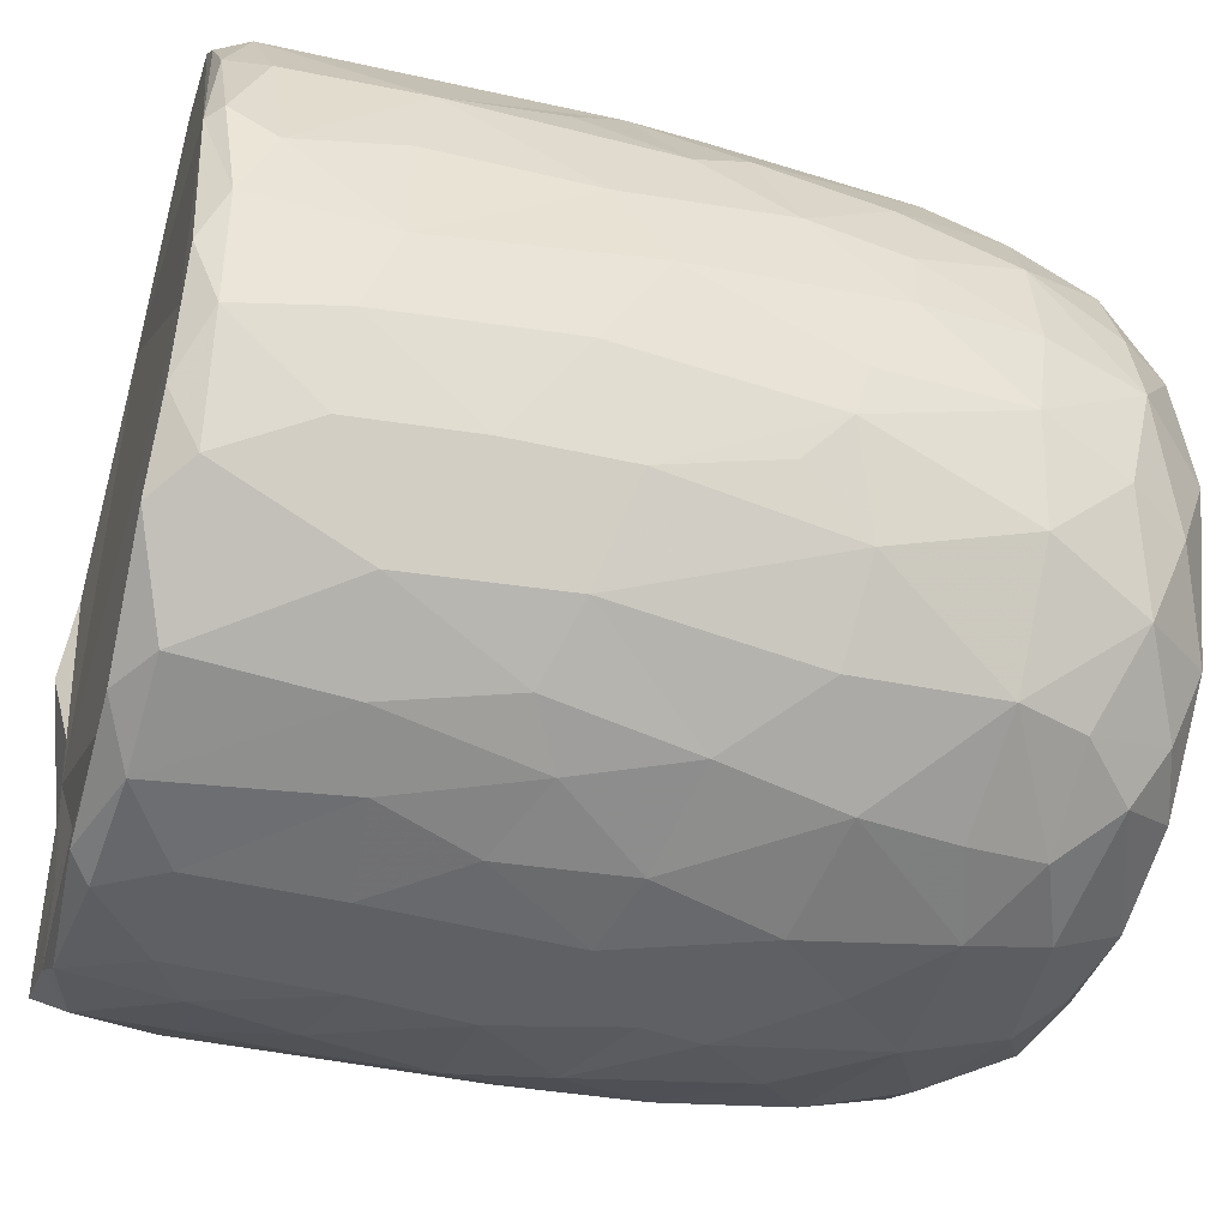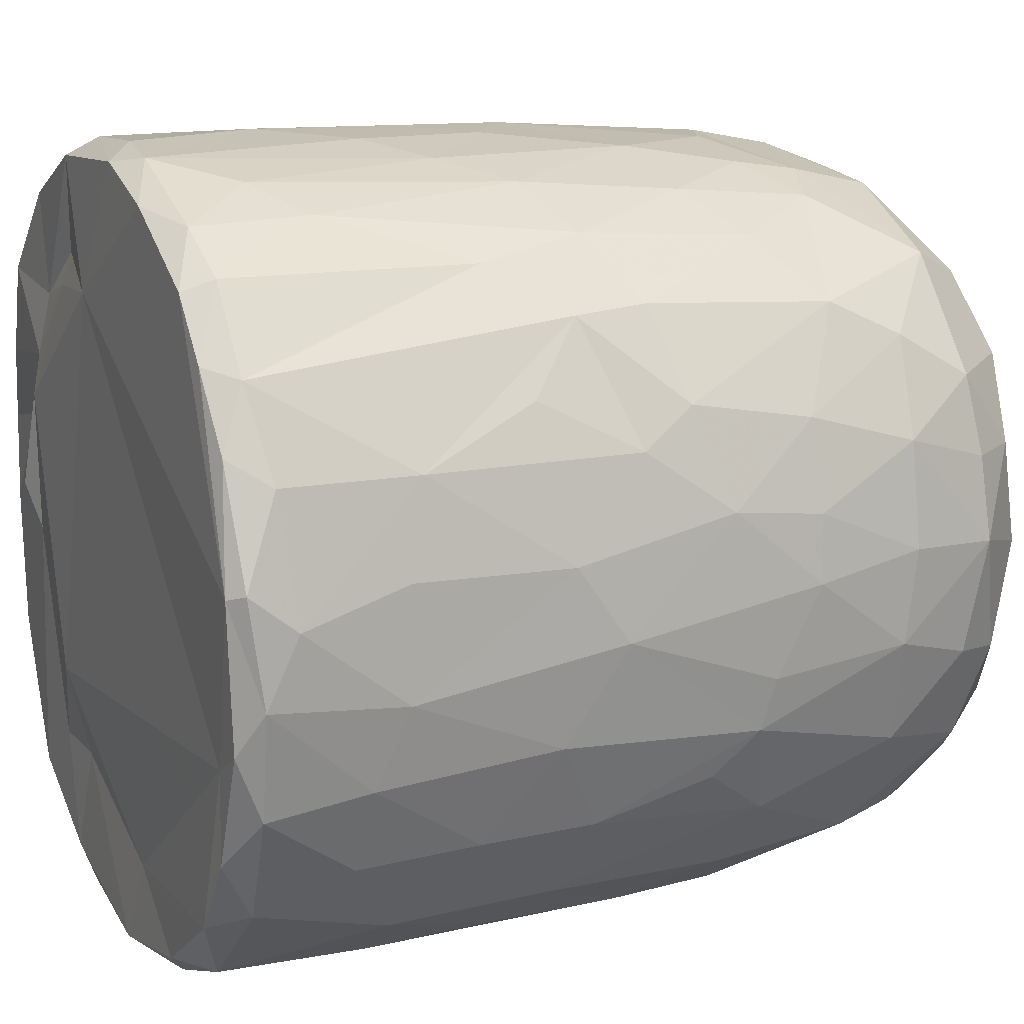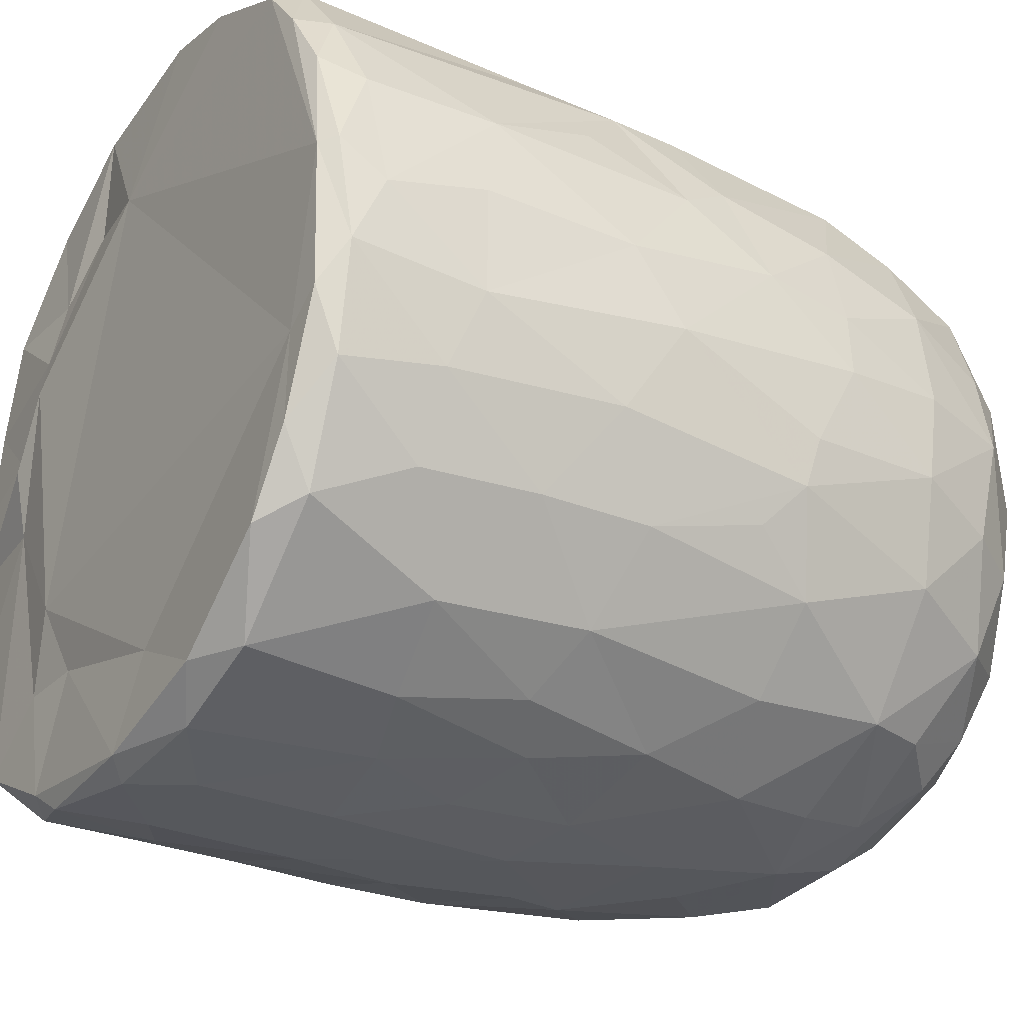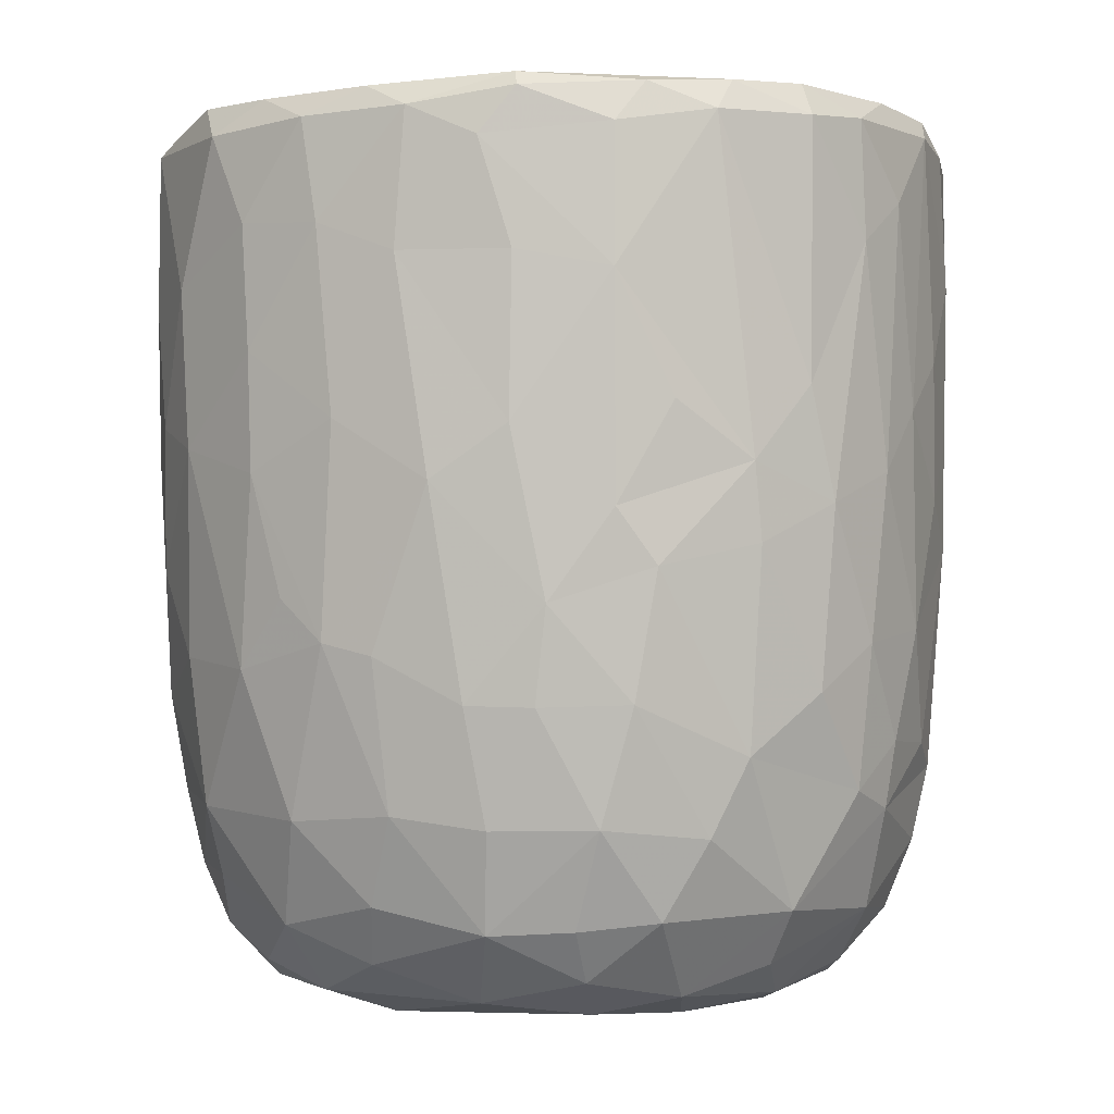
<metadata>
{"format":"obj","ext":"obj","renderer":"f3d","projection":"perspective","resolution":1024,"background":"white","views":[{"elev":-45.6,"azim":-105.0,"up":"+Z"},{"elev":13.9,"azim":-113.5,"up":"+Z"},{"elev":-30.0,"azim":-121.2,"up":"+Z"},{"elev":-1.6,"azim":-76.6,"up":"+Y"}]}
</metadata>
<code>
v 0.136 -0.05971 -0.8989
v 0.1613 -0.1938 -0.8924
v -0.06477 0.07872 -0.9123
v 0.2028 0.2179 -0.9003
v 0.1723 0.4605 -0.9064
v -0.08518 0.5112 -0.9156
v -0.2267 0.3128 -0.8949
v 0.1656 0.8132 -0.9079
v -0.08809 0.8191 -0.9166
v -0.3132 0.5312 -0.8775
v 0.2997 0.7379 -0.8789
v -0.009202 0.9517 -0.9153
v -0.2681 0.9317 -0.8895
v -0.00459 -0.4068 -0.8736
v 0.163 -0.5701 -0.8323
v -0.1619 -0.5755 -0.8379
v -0.1505 -0.2472 -0.887
v -0.4077 -0.2982 -0.8109
v -0.2443 0.02896 -0.8859
v 0.385 0.0271 -0.845
v -0.4026 0.2295 -0.8403
v 0.3779 0.5149 -0.8497
v 0.2832 0.9775 -0.8665
v -0.05595 0.9958 -0.8798
v -0.3614 -0.513 -0.7891
v 0.3196 -0.353 -0.8319
v -0.4729 -0.02042 -0.7996
v 0.4714 0.2305 -0.8107
v 0.5058 0.4961 -0.7887
v -0.476 0.5763 -0.8187
v 0.4814 0.7235 -0.8038
v -0.4968 0.9226 -0.8065
v 0.4676 0.9291 -0.8133
v -0.3829 0.991 -0.8071
v 0.369 0.9921 -0.8055
v -0.1326 -0.7628 -0.7786
v 0.1498 -0.7839 -0.7683
v -0.3259 -0.6861 -0.7602
v 0.4774 -0.4715 -0.7482
v 0.5376 -0.1942 -0.7465
v -0.6162 -0.2107 -0.6864
v 0.5209 -0.001268 -0.7702
v -0.5316 0.3021 -0.7792
v 0.668 0.7418 -0.6749
v 0.3905 -0.6774 -0.7343
v -0.597 -0.5391 -0.653
v 0.6529 0.3523 -0.6796
v -0.6602 0.5967 -0.692
v 0.6284 0.998 -0.6693
v -0.1476 0.9817 -0.6792
v -0.2984 -0.9436 -0.5862
v -0.4028 -0.8163 -0.6678
v -0.07133 -0.9317 -0.6637
v 0.09667 -0.8849 -0.6966
v 0.3619 -0.8851 -0.6275
v -0.534 -0.6951 -0.6376
v 0.581 -0.6966 -0.6075
v 0.6443 -0.3255 -0.6459
v 0.6626 0.0914 -0.6677
v -0.6725 0.2451 -0.6699
v -0.7431 0.9193 -0.5896
v -0.6546 0.9966 -0.6349
v 0.4359 0.9922 -0.5438
v 0.7222 0.9411 -0.5981
v 0.2402 -0.9548 -0.5775
v -0.464 -0.8892 -0.5541
v -0.7614 -0.236 -0.5135
v 0.7915 0.2876 -0.5082
v -0.7681 0.988 -0.258
v 0.2673 0.9826 -0.5484
v 0.1972 -0.9926 -0.4878
v 0.5493 -0.8949 -0.462
v 0.7897 -0.148 -0.4748
v -0.8072 0.1823 -0.476
v -0.8022 0.7182 -0.499
v 0.3629 1.011 -0.362
v -0.2233 -0.9879 -0.4843
v -0.6557 -0.7908 -0.4477
v 0.745 -0.5782 -0.4385
v -0.811 0.4429 -0.482
v 0.8133 0.5937 -0.4698
v -0.7648 0.9903 -0.4638
v 0.4881 -0.9585 -0.3954
v -0.5179 -0.9462 -0.4004
v 0.6673 -0.7672 -0.4403
v -0.8258 -0.08491 -0.4024
v 0.8473 0.9394 -0.409
v -0.7715 -0.558 -0.3952
v 0.07643 -1.007 -0.3859
v -0.4244 -1.002 -0.2642
v -0.8629 -0.1785 -0.2996
v 0.8355 -0.06767 -0.3857
v 0.8768 0.3582 -0.3067
v -0.8619 0.9304 -0.3468
v 0.8088 0.9921 -0.3576
v 0.7128 -0.8679 -0.1554
v 0.833 -0.4705 -0.2621
v 0.5332 -0.9838 -0.1853
v -0.683 -0.8686 -0.2419
v -0.7708 -0.7369 -0.217
v -0.8888 0.2907 -0.2698
v 0.8758 0.6735 -0.3031
v -0.881 0.7026 -0.3077
v 0.58 1.001 -0.0712
v 0.7836 -0.7364 -0.184
v -0.8431 -0.5398 -0.1573
v 0.8834 -0.2706 -0.1308
v 0.8941 0.04489 -0.2028
v 0.9005 0.933 -0.1588
v 0.07322 1.012 0.5752
v -0.9127 0.936 -0.1046
v -0.8655 0.988 -0.2027
v 0.4914 -0.9903 -0.01324
v -0.6276 -0.9508 -0.01767
v 0.9115 0.3858 -0.133
v -0.9155 0.6335 -0.1264
v 0.8718 0.9847 -0.05874
v -0.8815 -0.2057 -0.1839
v -0.9189 0.1569 -0.0528
v 0.9096 0.7742 -0.1219
v -0.3102 -0.9946 0.1694
v -0.7767 -0.7909 0.03338
v 0.8424 -0.5875 -0.02762
v -0.8869 -0.307 0.01382
v -0.8748 1.001 0.1216
v 0.4252 -0.9886 0.3125
v 0.9018 -0.1286 0.07364
v 0.9164 0.4959 0.09242
v 0.5214 1.053 0.05754
v -0.5067 -0.9839 0.2009
v 0.7786 -0.7659 0.1546
v 0.8677 -0.4324 0.08005
v 0.9064 0.2139 0.07533
v -0.9139 0.2745 0.1187
v -0.9217 0.8662 0.05258
v 0.4942 1.029 0.2727
v 0.6916 -0.8946 0.127
v -0.6639 -0.8971 0.2238
v -0.844 -0.5669 0.05253
v 0.8118 -0.6359 0.1904
v -0.9127 0.63 0.1246
v -0.9058 0.9679 0.133
v 0.9132 0.7783 0.1163
v 0.5678 -0.9577 0.2467
v -0.8731 -0.3104 0.1635
v -0.8894 -0.09703 0.1907
v 0.8938 0.9766 0.1438
v 0.6861 0.9856 0.186
v -0.7472 -0.7809 0.2203
v -0.8119 -0.5634 0.2867
v 0.8804 -0.02489 0.2391
v 0.8297 -0.3944 0.3068
v -0.8654 0.1024 0.3311
v 0.8857 0.2094 0.2348
v 0.8892 0.7229 0.2873
v 0.8694 0.4429 0.3221
v -0.8785 0.5916 0.332
v -0.8695 0.8924 0.3305
v 0.8189 0.9916 0.322
v -0.826 -0.3048 0.3621
v 0.8651 0.9278 0.3324
v 0.509 1.008 0.3678
v -0.3686 -0.9916 0.3714
v 0.6001 -0.8978 0.3918
v -0.7013 -0.7621 0.395
v -0.5376 -0.9357 0.4042
v 0.1476 -0.991 0.4732
v 0.7377 -0.6406 0.4364
v 0.8276 -0.1231 0.3988
v -0.8297 -0.02032 0.4128
v 0.8251 0.1619 0.4189
v -0.8186 0.9818 0.3867
v -0.121 -0.9872 0.5138
v -0.8189 0.3248 0.4469
v 0.8064 0.696 0.4847
v 0.3948 -0.9488 0.5178
v -0.706 -0.5859 0.4985
v 0.6947 -0.4717 0.5566
v -0.7752 0.9255 0.5277
v -0.7212 0.9944 0.5496
v 0.3439 0.9886 0.5522
v 0.728 0.999 0.5391
v -0.2943 -0.9501 0.5695
v 0.5646 -0.8351 0.5224
v 0.7144 -0.2047 0.5849
v 0.7576 0.03517 0.5426
v -0.7322 0.1997 0.5972
v 0.7796 0.2716 0.5089
v 0.764 0.9451 0.5494
v -0.6176 0.9992 0.679
v -0.453 -0.871 0.5826
v -0.5164 -0.7486 0.6414
v -0.6945 -0.4149 0.58
v 0.4683 0.9883 0.5134
v 0.07938 -0.9444 0.6331
v -0.7138 0.02945 0.6084
v 0.6717 0.1897 0.6535
v 0.694 0.4294 0.6394
v 0.2652 -0.8605 0.6917
v 0.494 -0.76 0.6492
v -0.1042 -0.8965 0.6852
v 0.5429 -0.4327 0.7131
v -0.6394 0.929 0.705
v -0.6285 0.365 0.6998
v 0.6803 0.8226 0.6554
v 0.3135 0.9728 0.6317
v 0.5204 0.99 0.7425
v -0.2309 -0.7665 0.7628
v -0.5736 -0.282 0.7129
v 0.552 0.282 0.7598
v 0.5819 0.9244 0.7465
v 0.3945 -0.6518 0.7442
v -0.4283 -0.497 0.7721
v -0.5742 0.1181 0.7425
v 0.5465 -0.1168 0.7469
v -0.01661 -0.7852 0.7785
v -0.3031 -0.5415 0.8148
v -0.4373 -0.1783 0.8027
v 0.5208 0.5074 0.7806
v 0.5111 0.7465 0.796
v -0.497 0.6804 0.7992
v -0.5032 0.9425 0.7902
v -0.3557 1.001 0.8172
v 0.2474 0.9937 0.8573
v 0.1847 -0.7114 0.7883
v 0.3258 -0.4341 0.8223
v 0.4543 -0.2221 0.7909
v 0.003932 -0.6299 0.8397
v -0.2994 -0.3941 0.837
v 0.3452 -0.1471 0.8426
v 0.4392 0.1644 0.8192
v -0.4112 0.1912 0.8335
v 0.3068 0.3678 0.8793
v 0.3632 0.5902 0.8561
v -0.3712 0.7785 0.8558
v 0.3858 0.928 0.8423
v 0.05393 -0.4655 0.8712
v -0.09068 -0.4052 0.8726
v -0.2304 -0.1492 0.8762
v 0.2754 0.03442 0.874
v -0.2863 0.3309 0.8765
v 0.2431 0.747 0.8972
v -0.2184 0.945 0.8975
v -0.1281 0.9978 0.8824
v 0.06368 0.03332 0.9081
v -0.0897 0.1432 0.9046
v 0.04463 0.2809 0.9135
v -0.1464 0.4477 0.9089
v 0.174 0.5709 0.9053
v 0.2093 0.9258 0.8997
v -0.04967 0.9284 0.9149
v 0.01631 0.6357 0.922
f 1 2 3
f 1 3 4
f 3 5 4
f 3 6 5
f 7 6 3
f 6 8 5
f 9 6 10
f 6 9 8
f 11 5 8
f 8 9 12
f 9 13 12
f 14 2 15
f 16 17 14
f 14 17 2
f 17 18 19
f 19 3 17
f 17 3 2
f 2 1 20
f 20 1 4
f 19 21 7
f 7 3 19
f 5 22 4
f 10 6 7
f 11 22 5
f 10 13 9
f 8 12 23
f 8 23 11
f 24 12 13
f 12 24 23
f 16 14 15
f 25 18 16
f 15 2 26
f 18 17 16
f 2 20 26
f 27 19 18
f 27 21 19
f 20 4 28
f 4 22 28
f 21 10 7
f 29 28 22
f 30 10 21
f 31 22 11
f 30 13 10
f 32 13 30
f 11 33 31
f 23 33 11
f 34 13 32
f 34 24 13
f 35 33 23
f 24 35 23
f 36 16 37
f 16 15 37
f 38 16 36
f 38 25 16
f 39 26 40
f 27 18 41
f 26 20 40
f 20 42 40
f 20 28 42
f 27 43 21
f 30 21 43
f 31 29 22
f 29 31 44
f 37 15 45
f 25 38 46
f 39 45 15
f 26 39 15
f 29 47 28
f 30 43 48
f 47 29 44
f 48 32 30
f 31 33 44
f 44 33 49
f 49 33 35
f 34 50 24
f 51 52 53
f 52 36 53
f 53 36 37
f 53 37 54
f 52 38 36
f 37 45 55
f 46 38 56
f 57 45 39
f 18 25 46
f 58 39 40
f 42 28 59
f 60 43 27
f 59 28 47
f 61 32 48
f 32 62 34
f 63 49 35
f 37 55 54
f 57 55 45
f 52 56 38
f 39 58 57
f 18 46 41
f 59 40 42
f 41 60 27
f 48 43 60
f 64 44 49
f 62 32 61
f 62 50 34
f 54 65 53
f 55 65 54
f 66 56 52
f 40 59 58
f 41 67 60
f 59 47 68
f 68 47 44
f 62 69 50
f 50 70 24
f 70 35 24
f 35 70 63
f 65 71 53
f 66 52 51
f 57 72 55
f 41 46 67
f 73 58 59
f 60 67 74
f 75 61 48
f 76 70 50
f 77 51 53
f 78 56 66
f 46 56 78
f 58 79 57
f 58 73 79
f 73 59 68
f 48 80 75
f 44 81 68
f 44 64 81
f 62 61 82
f 82 69 62
f 50 69 76
f 77 53 71
f 55 83 65
f 72 83 55
f 66 84 78
f 85 72 57
f 86 74 67
f 80 48 60
f 80 60 74
f 64 87 81
f 49 87 64
f 84 66 51
f 78 88 46
f 88 67 46
f 89 77 71
f 51 90 84
f 90 51 77
f 83 71 65
f 79 85 57
f 91 86 67
f 73 68 92
f 68 81 93
f 94 61 75
f 61 94 82
f 70 76 63
f 87 49 95
f 96 72 85
f 73 97 79
f 68 93 92
f 98 89 71
f 78 84 99
f 78 100 88
f 91 67 88
f 92 97 73
f 91 74 86
f 80 74 101
f 102 93 81
f 80 103 75
f 87 102 81
f 76 104 63
f 83 98 71
f 96 83 72
f 96 85 105
f 85 79 105
f 79 97 105
f 106 91 88
f 92 107 97
f 91 101 74
f 93 108 92
f 80 101 103
f 103 94 75
f 87 109 102
f 110 76 69
f 63 104 49
f 98 83 96
f 99 100 78
f 106 88 100
f 92 108 107
f 111 94 103
f 82 94 112
f 89 90 77
f 113 89 98
f 99 84 114
f 102 115 93
f 103 101 116
f 95 117 87
f 117 109 87
f 112 69 82
f 91 106 118
f 119 91 118
f 119 101 91
f 115 108 93
f 109 120 102
f 111 112 94
f 49 104 95
f 104 117 95
f 114 84 90
f 116 101 119
f 115 102 120
f 103 116 111
f 89 121 90
f 99 122 100
f 97 123 105
f 97 107 123
f 118 106 124
f 111 125 112
f 126 121 89
f 113 126 89
f 122 99 114
f 122 106 100
f 108 127 107
f 124 119 118
f 120 128 115
f 125 69 112
f 129 117 104
f 90 130 114
f 131 96 105
f 107 132 123
f 115 127 108
f 115 133 127
f 134 116 119
f 135 111 116
f 110 136 76
f 136 104 76
f 121 130 90
f 113 98 137
f 96 137 98
f 122 114 138
f 105 123 131
f 106 122 139
f 139 124 106
f 132 140 123
f 141 116 134
f 141 135 116
f 142 111 135
f 109 143 120
f 111 142 125
f 136 129 104
f 144 113 137
f 96 131 137
f 140 131 123
f 145 124 139
f 107 127 132
f 128 133 115
f 138 114 130
f 146 124 145
f 124 146 119
f 134 119 146
f 120 143 128
f 109 147 143
f 109 117 147
f 148 117 129
f 138 149 122
f 122 150 139
f 127 151 132
f 133 151 127
f 148 147 117
f 126 113 144
f 150 122 149
f 145 139 150
f 132 152 140
f 152 132 151
f 153 134 146
f 133 154 151
f 147 155 143
f 136 148 129
f 154 128 156
f 133 128 154
f 157 141 134
f 156 128 155
f 155 128 143
f 157 135 141
f 158 142 135
f 148 159 147
f 160 145 150
f 157 134 153
f 158 135 157
f 147 161 155
f 136 162 148
f 163 130 121
f 164 144 137
f 138 165 149
f 164 137 131
f 165 150 149
f 160 146 145
f 159 161 147
f 125 110 69
f 162 159 148
f 163 166 130
f 167 121 126
f 138 130 166
f 168 164 131
f 168 131 140
f 151 169 152
f 170 146 160
f 153 146 170
f 154 156 171
f 172 142 158
f 142 172 125
f 173 163 121
f 152 168 140
f 154 171 151
f 174 157 153
f 175 156 155
f 175 155 161
f 176 167 126
f 176 126 144
f 164 176 144
f 165 138 166
f 177 150 165
f 169 168 152
f 169 178 168
f 151 171 169
f 179 158 157
f 172 180 125
f 181 136 110
f 162 182 159
f 167 173 121
f 183 166 163
f 164 168 184
f 177 160 150
f 178 169 185
f 186 169 171
f 153 170 187
f 153 187 174
f 156 188 171
f 175 188 156
f 161 189 175
f 189 159 182
f 189 161 159
f 180 190 125
f 181 162 136
f 163 173 183
f 166 183 191
f 184 176 164
f 166 192 165
f 191 192 166
f 193 160 177
f 185 169 186
f 171 188 186
f 179 172 158
f 172 179 180
f 190 110 125
f 194 182 162
f 181 194 162
f 195 167 176
f 177 165 192
f 193 170 160
f 170 196 187
f 197 186 188
f 198 188 175
f 179 157 187
f 187 157 174
f 195 173 167
f 199 195 176
f 168 200 184
f 193 177 192
f 200 168 178
f 196 170 193
f 173 201 183
f 184 199 176
f 178 185 202
f 186 197 185
f 188 198 197
f 203 179 204
f 189 205 175
f 203 180 179
f 110 206 181
f 181 206 194
f 194 207 182
f 201 173 195
f 183 208 191
f 208 183 201
f 184 200 199
f 202 200 178
f 196 193 209
f 197 198 210
f 179 187 204
f 198 175 205
f 203 190 180
f 189 182 211
f 208 192 191
f 199 200 212
f 200 202 212
f 192 213 193
f 193 213 209
f 214 196 209
f 185 197 215
f 187 196 214
f 189 211 205
f 182 207 211
f 195 216 201
f 195 199 216
f 217 213 192
f 209 213 218
f 185 215 202
f 209 218 214
f 197 210 215
f 214 204 187
f 219 198 220
f 205 220 198
f 203 204 221
f 211 220 205
f 190 203 222
f 190 223 110
f 224 194 206
f 201 216 208
f 225 216 199
f 217 192 208
f 212 225 199
f 225 212 226
f 202 226 212
f 226 202 227
f 215 227 202
f 214 221 204
f 198 219 210
f 222 203 221
f 223 190 222
f 224 207 194
f 228 208 216
f 225 228 216
f 217 208 228
f 213 217 229
f 213 229 218
f 230 227 231
f 215 231 227
f 232 214 218
f 210 231 215
f 221 214 232
f 210 219 233
f 220 234 219
f 221 235 222
f 236 220 211
f 207 224 236
f 207 236 211
f 110 224 206
f 225 226 228
f 237 228 226
f 237 217 228
f 238 229 217
f 238 217 237
f 230 237 226
f 229 238 239
f 227 230 226
f 229 239 218
f 240 230 231
f 232 218 239
f 210 233 231
f 235 232 241
f 235 221 232
f 219 234 233
f 220 242 234
f 235 243 222
f 243 223 222
f 243 244 223
f 223 244 110
f 244 224 110
f 245 238 237
f 239 238 245
f 240 245 237
f 240 237 230
f 246 239 245
f 241 232 239
f 241 239 246
f 233 247 245
f 233 245 240
f 231 233 240
f 248 241 246
f 248 243 241
f 234 249 233
f 243 235 241
f 242 249 234
f 250 242 220
f 220 236 250
f 224 250 236
f 244 243 251
f 244 251 250
f 224 244 250
f 247 246 245
f 248 246 247
f 252 248 247
f 252 247 249
f 233 249 247
f 243 248 252
f 251 243 252
f 252 249 242
f 251 252 242
f 250 251 242

</code>
